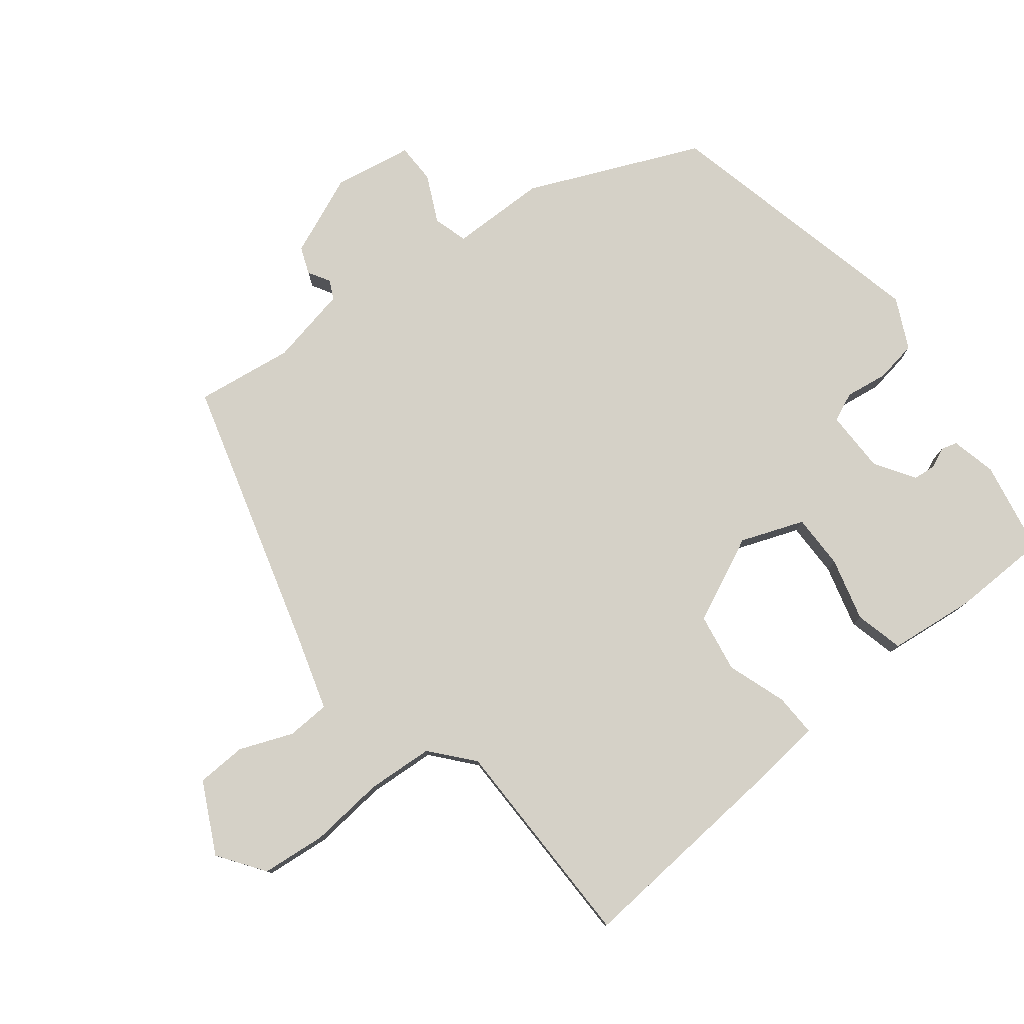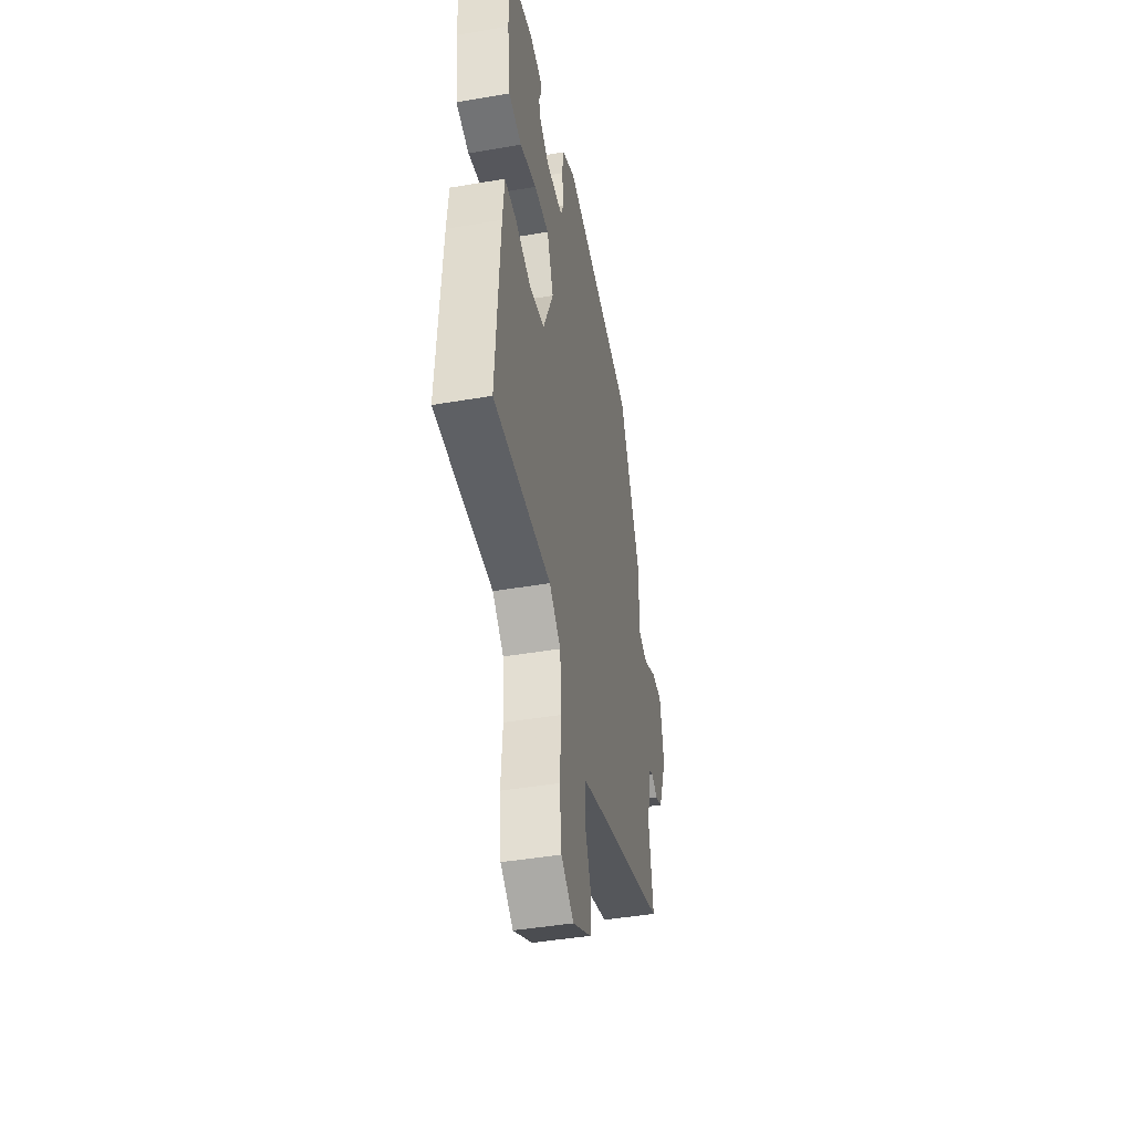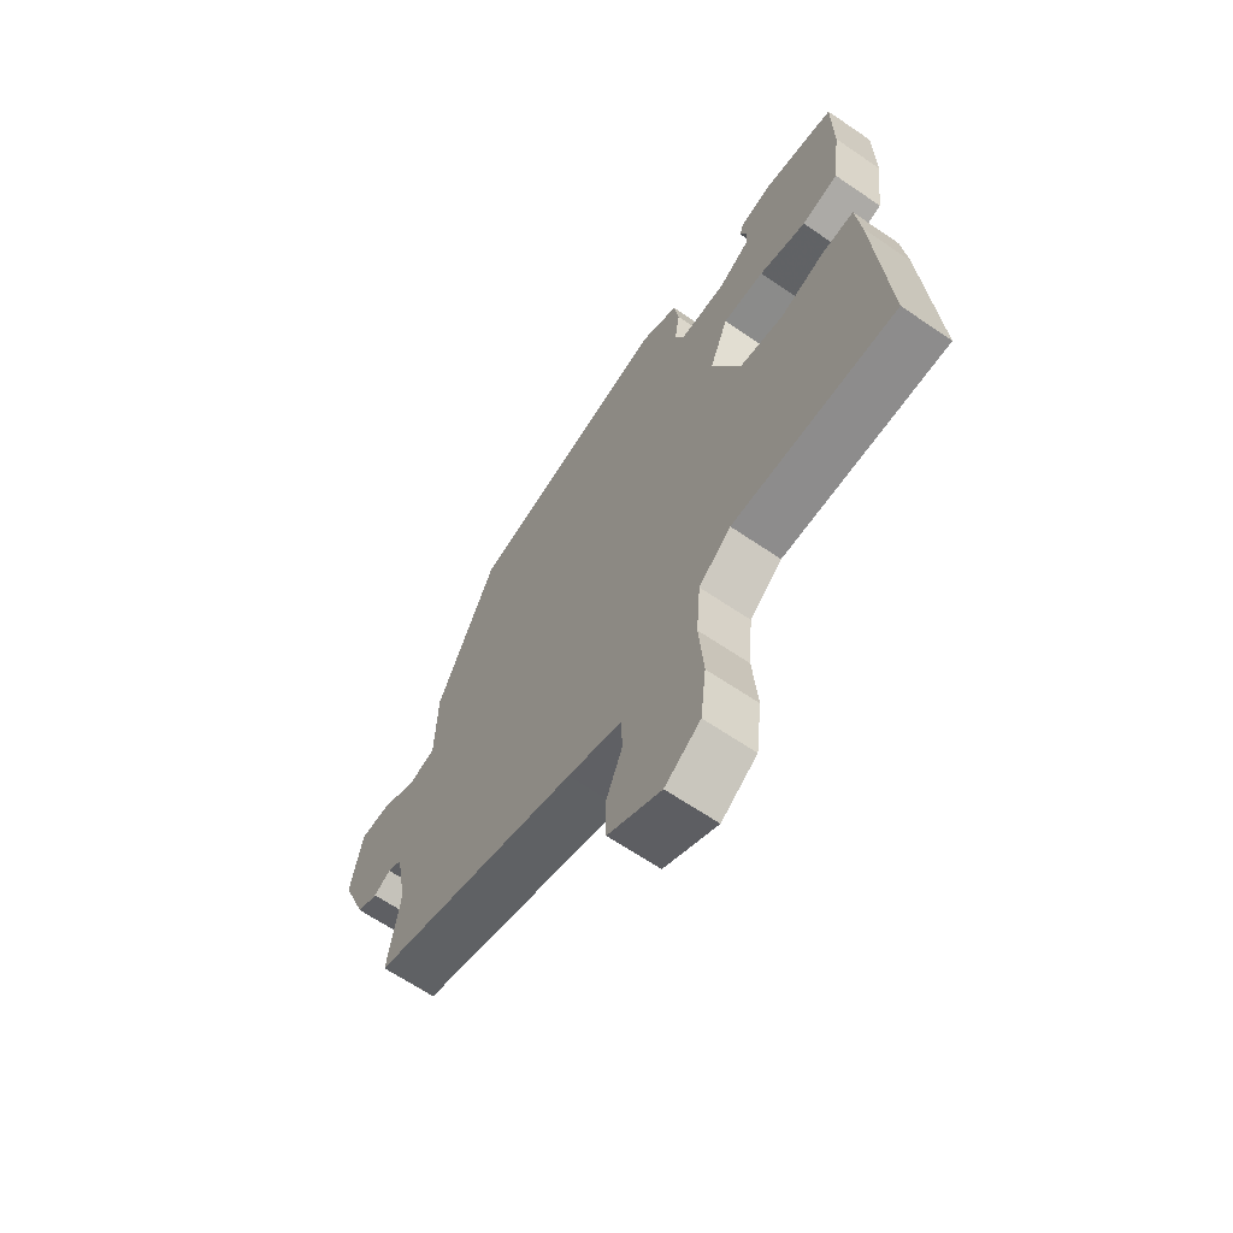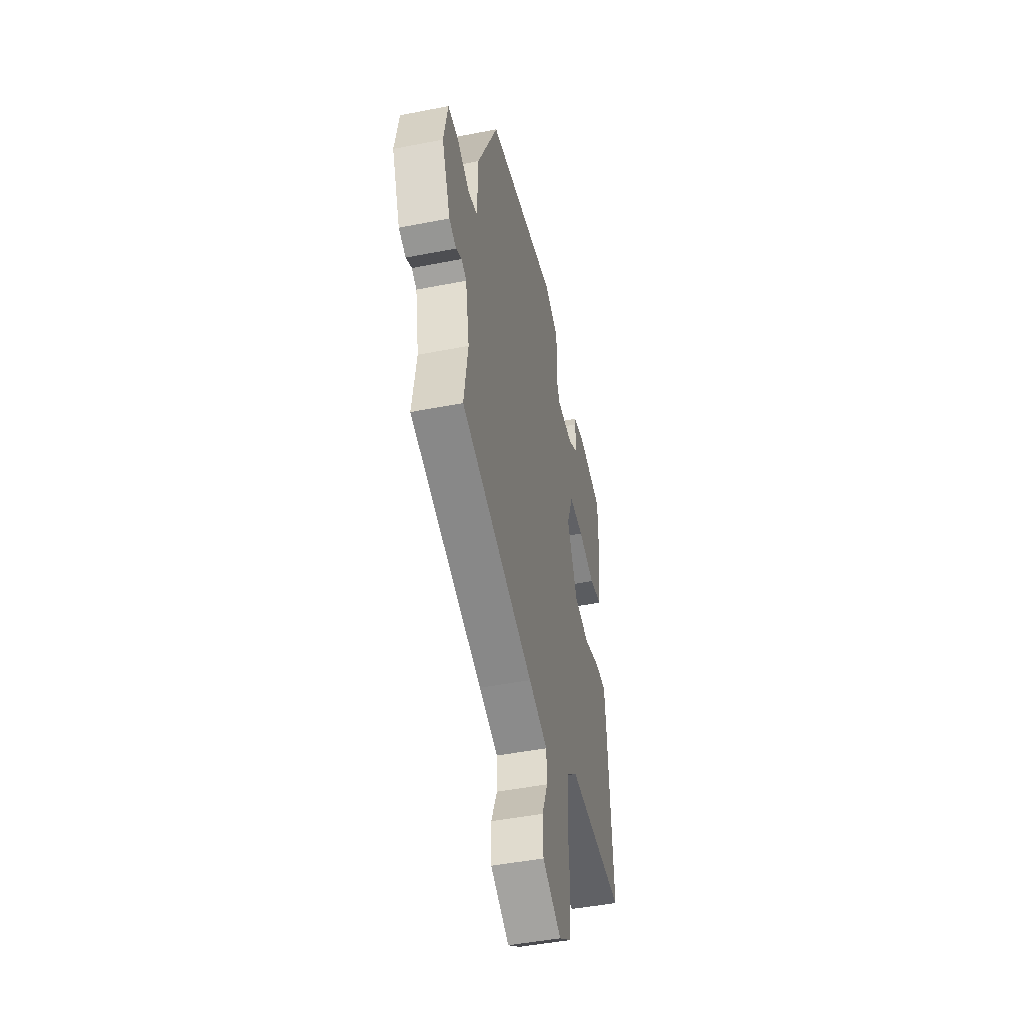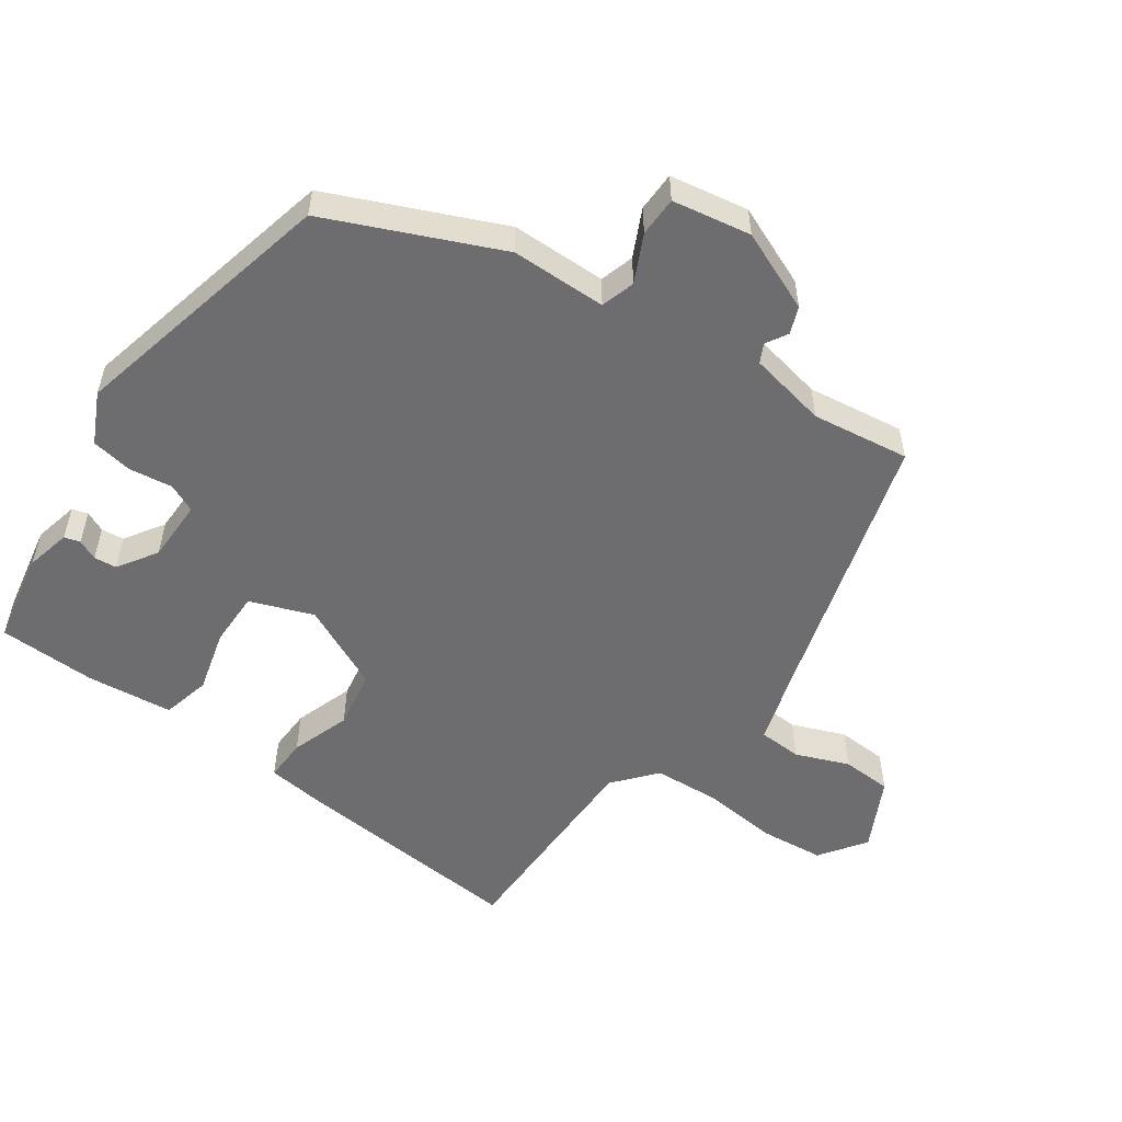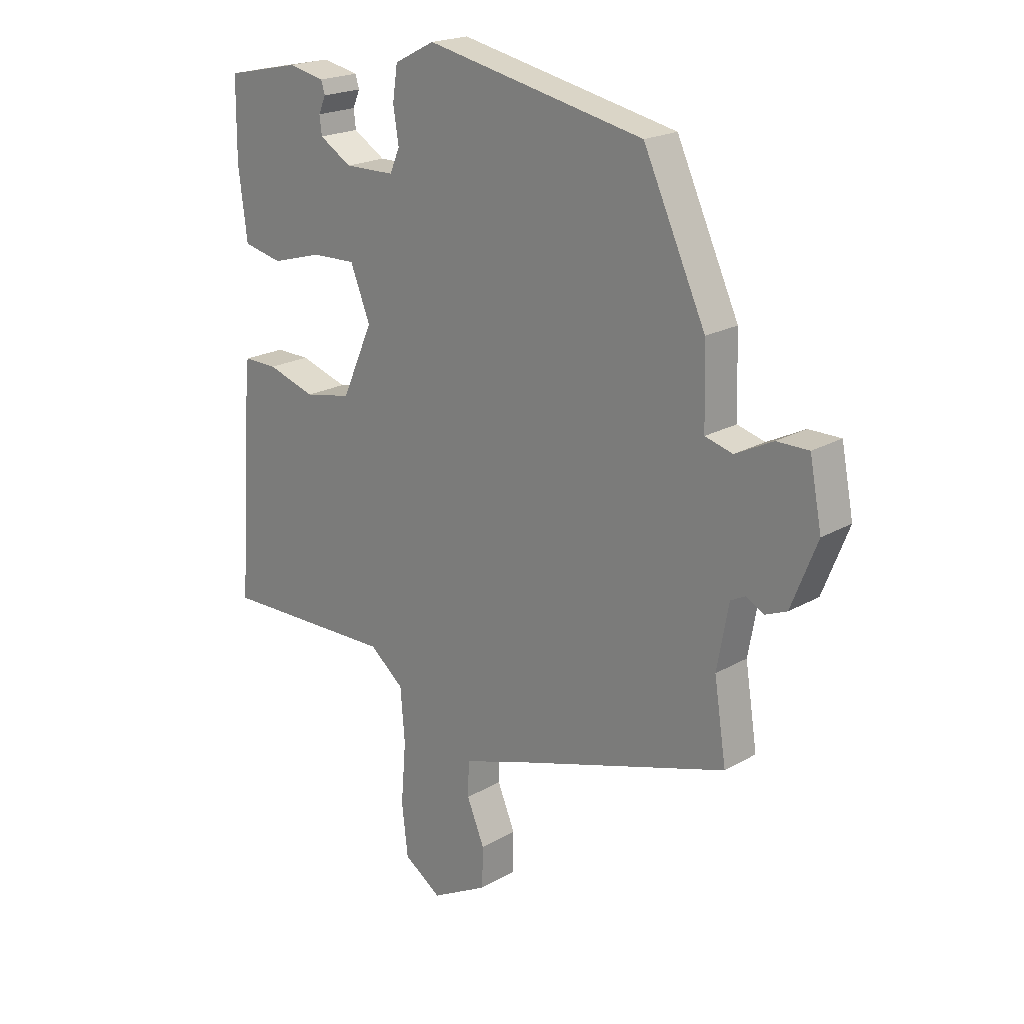
<metadata>
{"format":"obj","ext":"obj","renderer":"f3d","projection":"perspective","resolution":1024,"background":"white","views":[{"elev":78.7,"azim":-129.1,"up":"+Y"},{"elev":-43.6,"azim":-78.6,"up":"+Z"},{"elev":-65.0,"azim":-124.5,"up":"+Z"},{"elev":-46.7,"azim":102.6,"up":"+Z"},{"elev":-54.1,"azim":53.9,"up":"+Y"},{"elev":20.2,"azim":43.5,"up":"+Z"}]}
</metadata>
<code>
v -0.521 0.07 -0.456
v -0.499 0.07 -0.12
v -0.49 0.07 -0.029
v -0.428 0.07 -0.03
v -0.341 0.07 -0.058
v -0.256 0.07 -0.042
v -0.2 0.07 0.084
v -0.236 0.07 0.175
v -0.316 0.07 0.173
v -0.407 0.07 0.147
v -0.478 0.07 0.163
v -0.494 0.07 0.289
v -0.493 0.07 0.431
v -0.359 0.07 0.459
v -0.293 0.07 0.445
v -0.286 0.07 0.422
v -0.299 0.07 0.392
v -0.295 0.07 0.359
v -0.237 0.07 0.323
v -0.146 0.07 0.324
v -0.128 0.07 0.366
v -0.138 0.07 0.428
v -0.129 0.07 0.489
v -0.056 0.07 0.526
v 0.34 0.07 0.441
v 0.453 0.07 0.194
v 0.457 0.07 0.055
v 0.507 0.07 0.041
v 0.575 0.07 0.075
v 0.633 0.07 0.075
v 0.655 0.07 -0.039
v 0.608 0.07 -0.157
v 0.569 0.07 -0.173
v 0.537 0.07 -0.155
v 0.51 0.07 -0.169
v 0.489 0.07 -0.284
v 0.511 0.07 -0.426
v 0.111 0.07 -0.549
v 0.007 0.07 -0.583
v 0.005 0.07 -0.646
v 0.037 0.07 -0.723
v 0.035 0.07 -0.796
v -0.067 0.07 -0.85
v -0.135 0.07 -0.804
v -0.146 0.07 -0.71
v -0.137 0.07 -0.6
v -0.145 0.07 -0.503
v -0.207 0.07 -0.452
v -0.521 0 -0.456
v -0.499 0 -0.12
v -0.49 0 -0.029
v -0.428 0 -0.03
v -0.341 0 -0.058
v -0.256 0 -0.042
v -0.2 0 0.084
v -0.236 0 0.175
v -0.316 0 0.173
v -0.407 0 0.147
v -0.478 0 0.163
v -0.494 0 0.289
v -0.493 0 0.431
v -0.359 0 0.459
v -0.293 0 0.445
v -0.286 0 0.422
v -0.299 0 0.392
v -0.295 0 0.359
v -0.237 0 0.323
v -0.146 0 0.324
v -0.128 0 0.366
v -0.138 0 0.428
v -0.129 0 0.489
v -0.056 0 0.526
v 0.34 0 0.441
v 0.453 0 0.194
v 0.457 0 0.055
v 0.507 0 0.041
v 0.575 0 0.075
v 0.633 0 0.075
v 0.655 0 -0.039
v 0.608 0 -0.157
v 0.569 0 -0.173
v 0.537 0 -0.155
v 0.51 0 -0.169
v 0.489 0 -0.284
v 0.511 0 -0.426
v 0.111 0 -0.549
v 0.007 0 -0.583
v 0.005 0 -0.646
v 0.037 0 -0.723
v 0.035 0 -0.796
v -0.067 0 -0.85
v -0.135 0 -0.804
v -0.146 0 -0.71
v -0.137 0 -0.6
v -0.145 0 -0.503
v -0.207 0 -0.452
f 44 45 46
f 43 44 46
f 42 43 46
f 41 42 46
f 40 41 46
f 39 40 46 47
f 38 39 47 48
f 36 37 38 48
f 32 33 34
f 31 32 34
f 30 31 34
f 29 30 34
f 28 29 34
f 27 28 34 35
f 25 26 27
f 24 25 27
f 23 24 27
f 22 23 27
f 21 22 27
f 35 36 48
f 27 35 48
f 21 27 48
f 20 21 48
f 15 16 17
f 14 15 17
f 13 14 17
f 12 13 17
f 11 12 17
f 10 11 17
f 9 10 17 18
f 8 9 18 19
f 3 4 5
f 2 3 5
f 1 2 5
f 48 1 5
f 48 5 6
f 7 8 19 20
f 7 20 48
f 6 7 48
f 94 93 92
f 94 92 91
f 94 91 90
f 94 90 89
f 94 89 88
f 95 94 88 87
f 96 95 87 86
f 96 86 85 84
f 82 81 80
f 82 80 79
f 82 79 78
f 82 78 77
f 82 77 76
f 83 82 76 75
f 75 74 73
f 75 73 72
f 75 72 71
f 75 71 70
f 75 70 69
f 96 84 83
f 96 83 75
f 96 75 69
f 96 69 68
f 65 64 63
f 65 63 62
f 65 62 61
f 65 61 60
f 65 60 59
f 65 59 58
f 66 65 58 57
f 67 66 57 56
f 53 52 51
f 53 51 50
f 53 50 49
f 53 49 96
f 54 53 96
f 68 67 56 55
f 96 68 55
f 96 55 54
f 1 49 50 2
f 2 50 51 3
f 3 51 52 4
f 4 52 53 5
f 5 53 54 6
f 6 54 55 7
f 7 55 56 8
f 8 56 57 9
f 9 57 58 10
f 10 58 59 11
f 11 59 60 12
f 12 60 61 13
f 13 61 62 14
f 14 62 63 15
f 15 63 64 16
f 16 64 65 17
f 17 65 66 18
f 18 66 67 19
f 19 67 68 20
f 20 68 69 21
f 21 69 70 22
f 22 70 71 23
f 23 71 72 24
f 24 72 73 25
f 25 73 74 26
f 26 74 75 27
f 27 75 76 28
f 28 76 77 29
f 29 77 78 30
f 30 78 79 31
f 31 79 80 32
f 32 80 81 33
f 33 81 82 34
f 34 82 83 35
f 35 83 84 36
f 36 84 85 37
f 37 85 86 38
f 38 86 87 39
f 39 87 88 40
f 40 88 89 41
f 41 89 90 42
f 42 90 91 43
f 43 91 92 44
f 44 92 93 45
f 45 93 94 46
f 46 94 95 47
f 47 95 96 48
f 48 96 49 1

</code>
